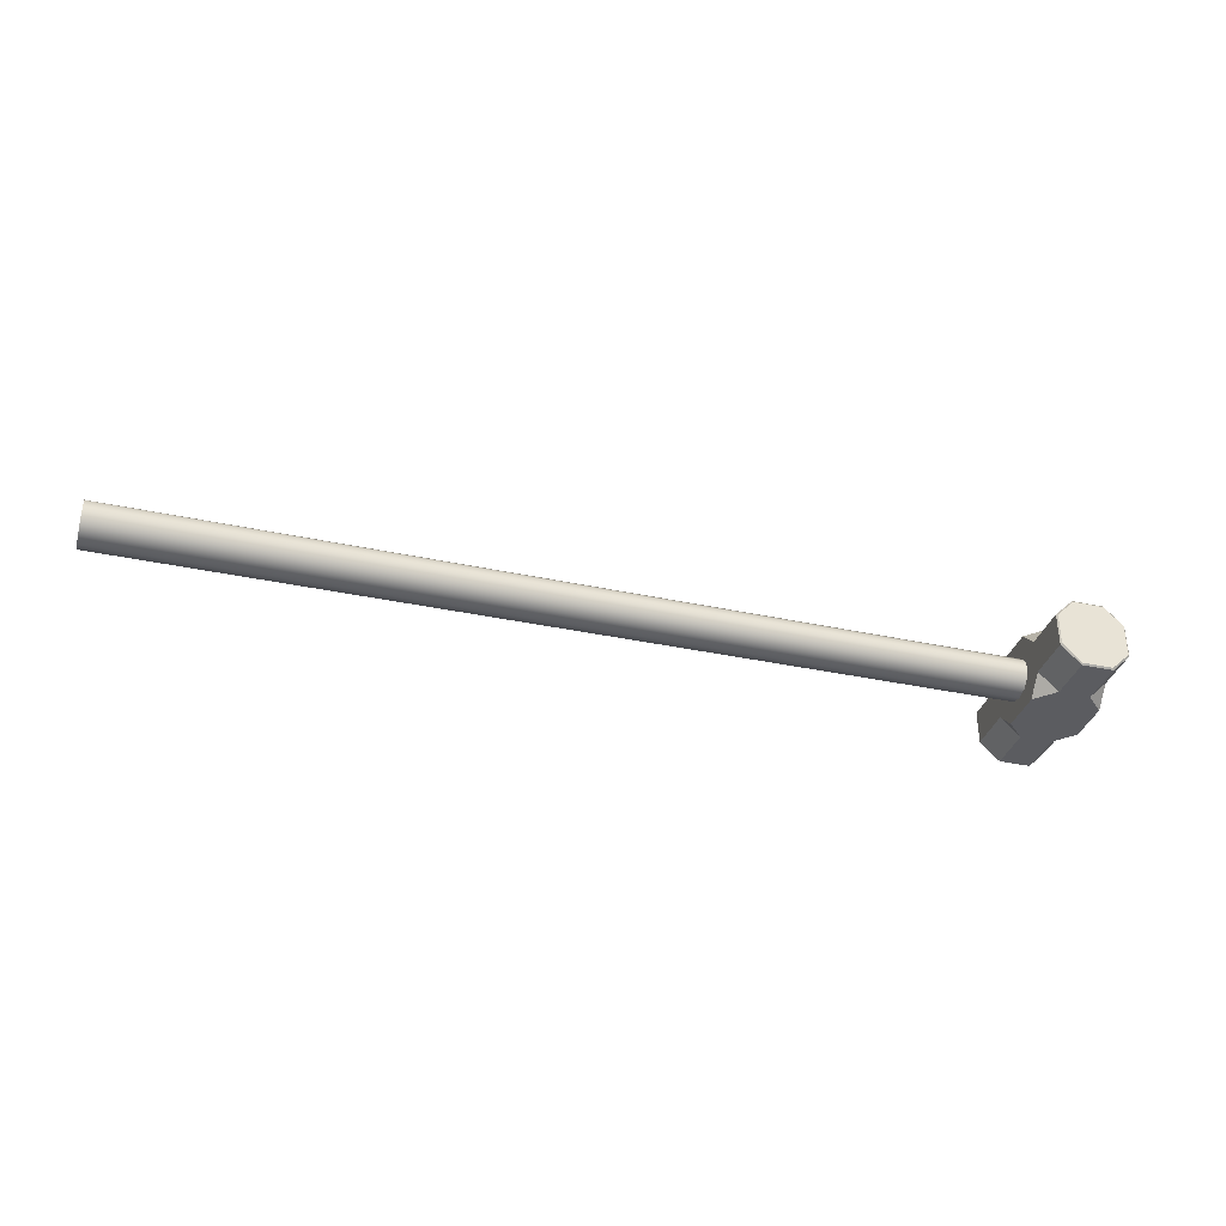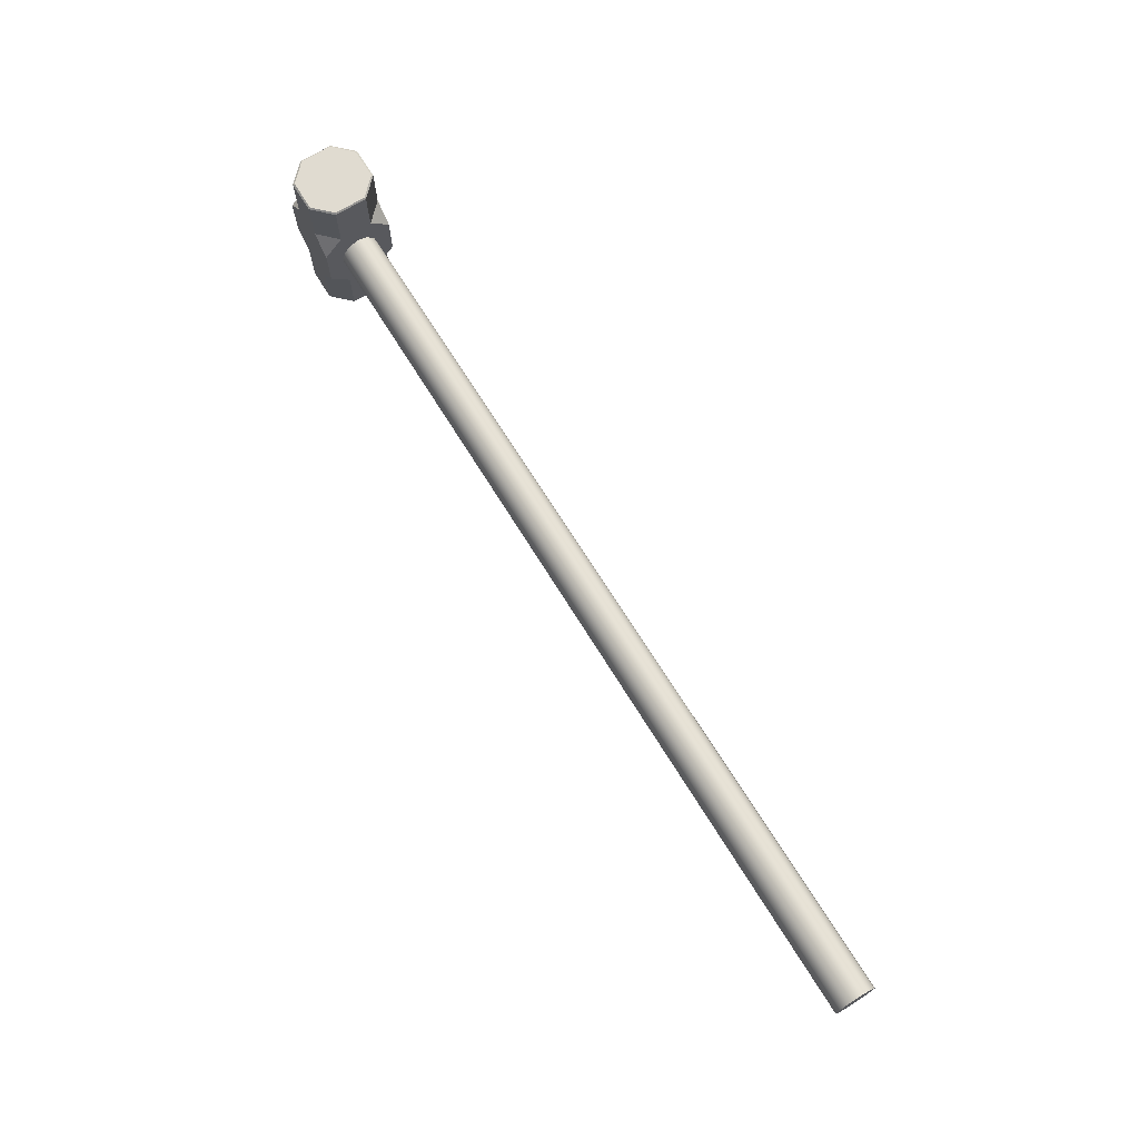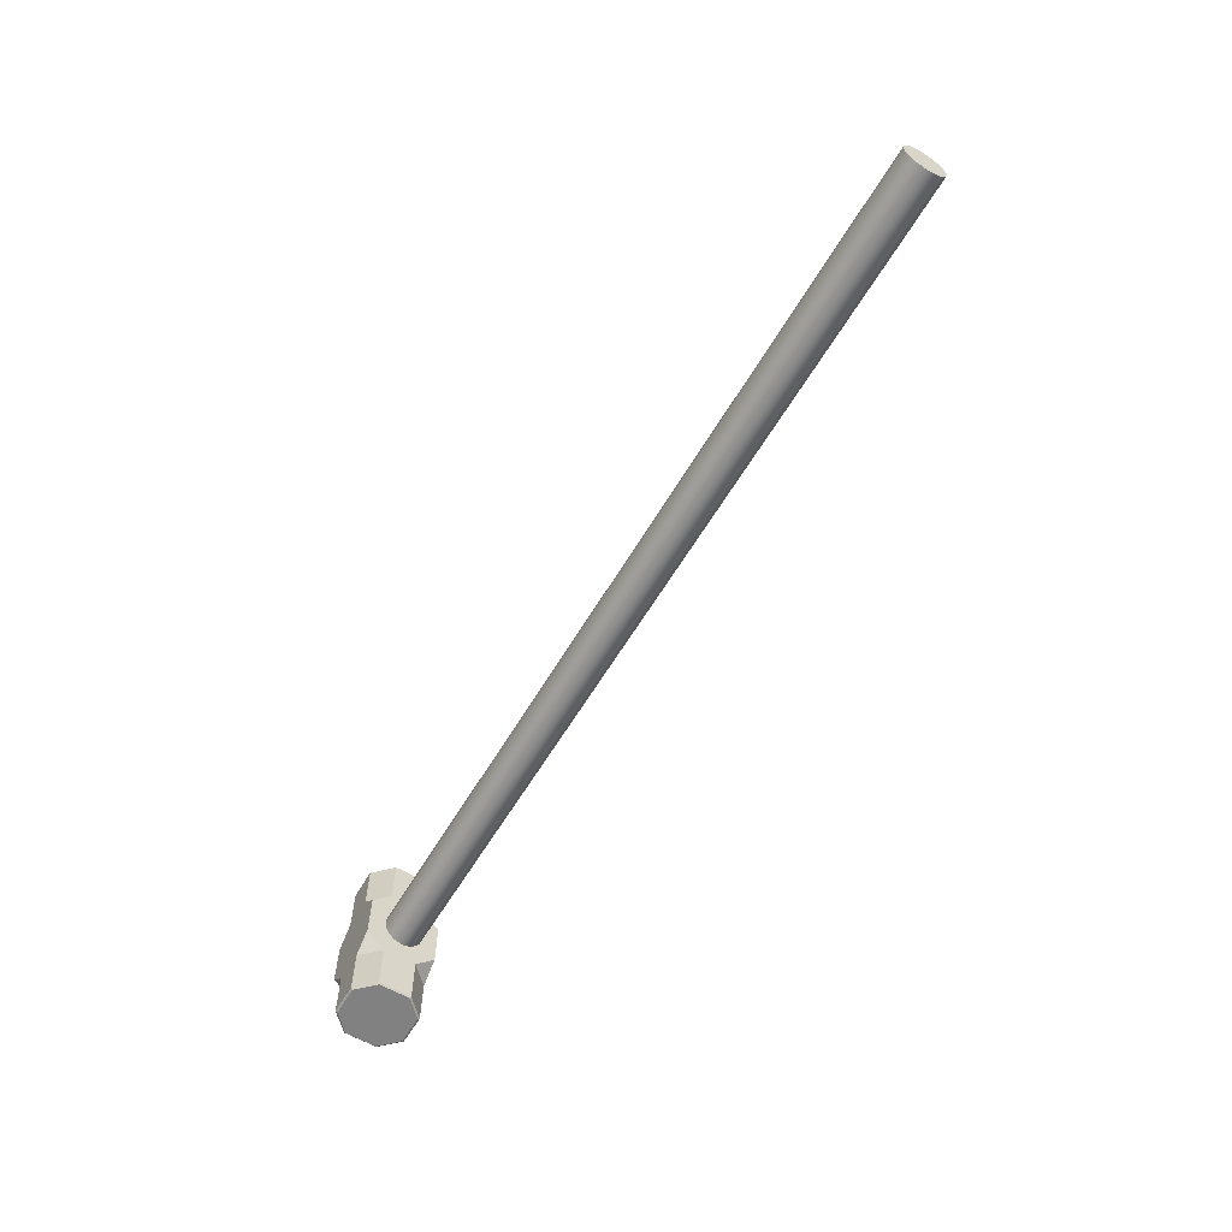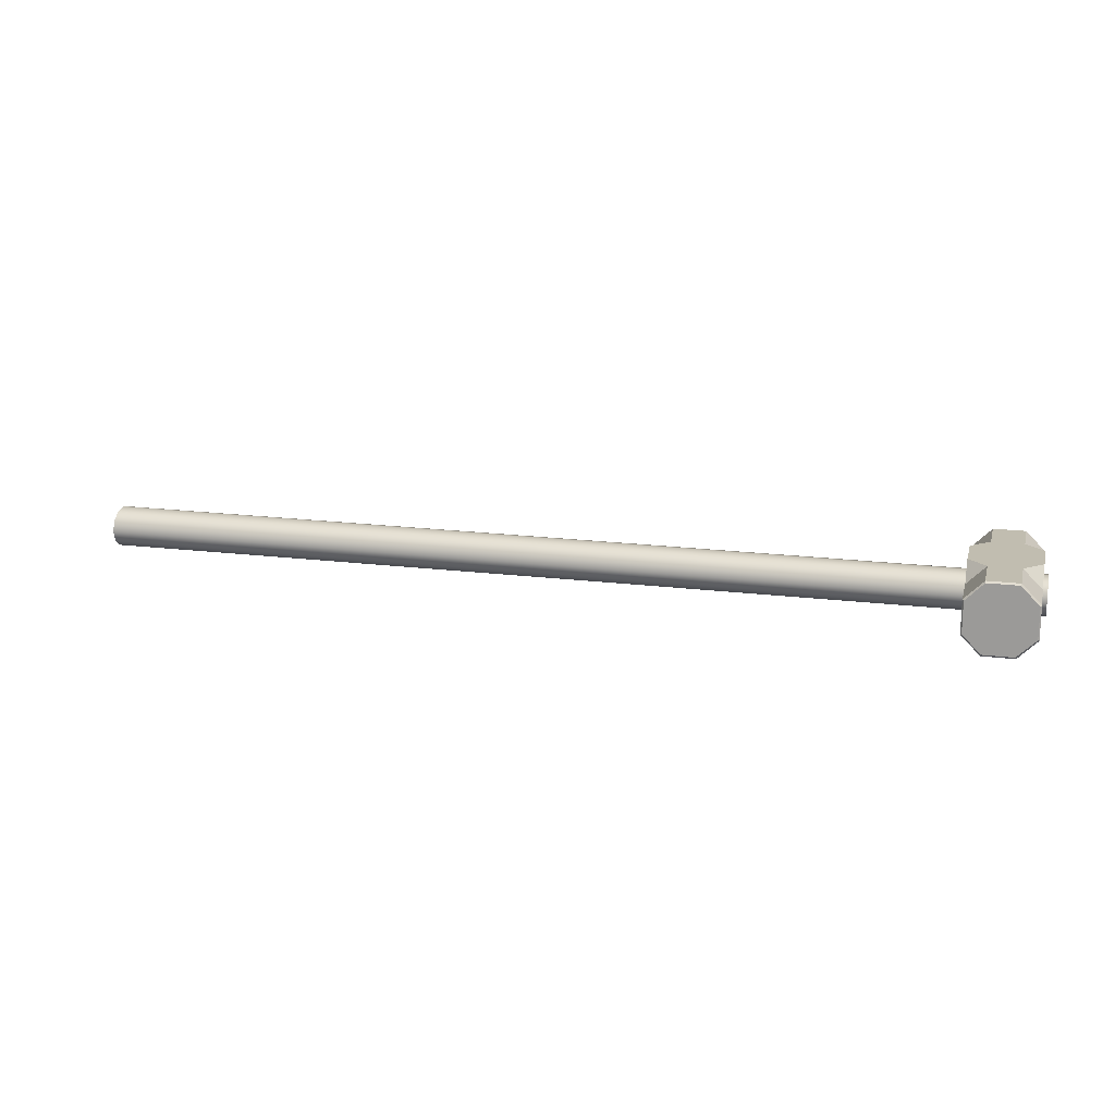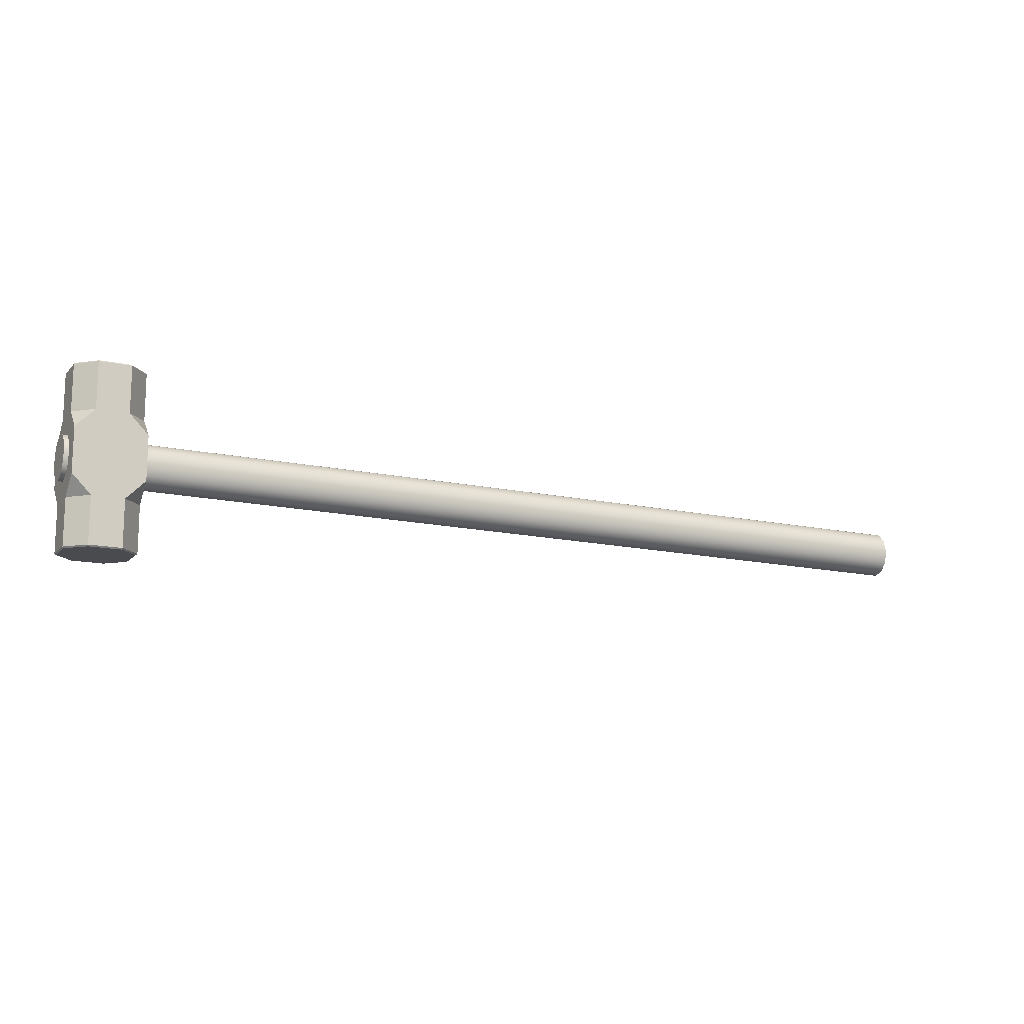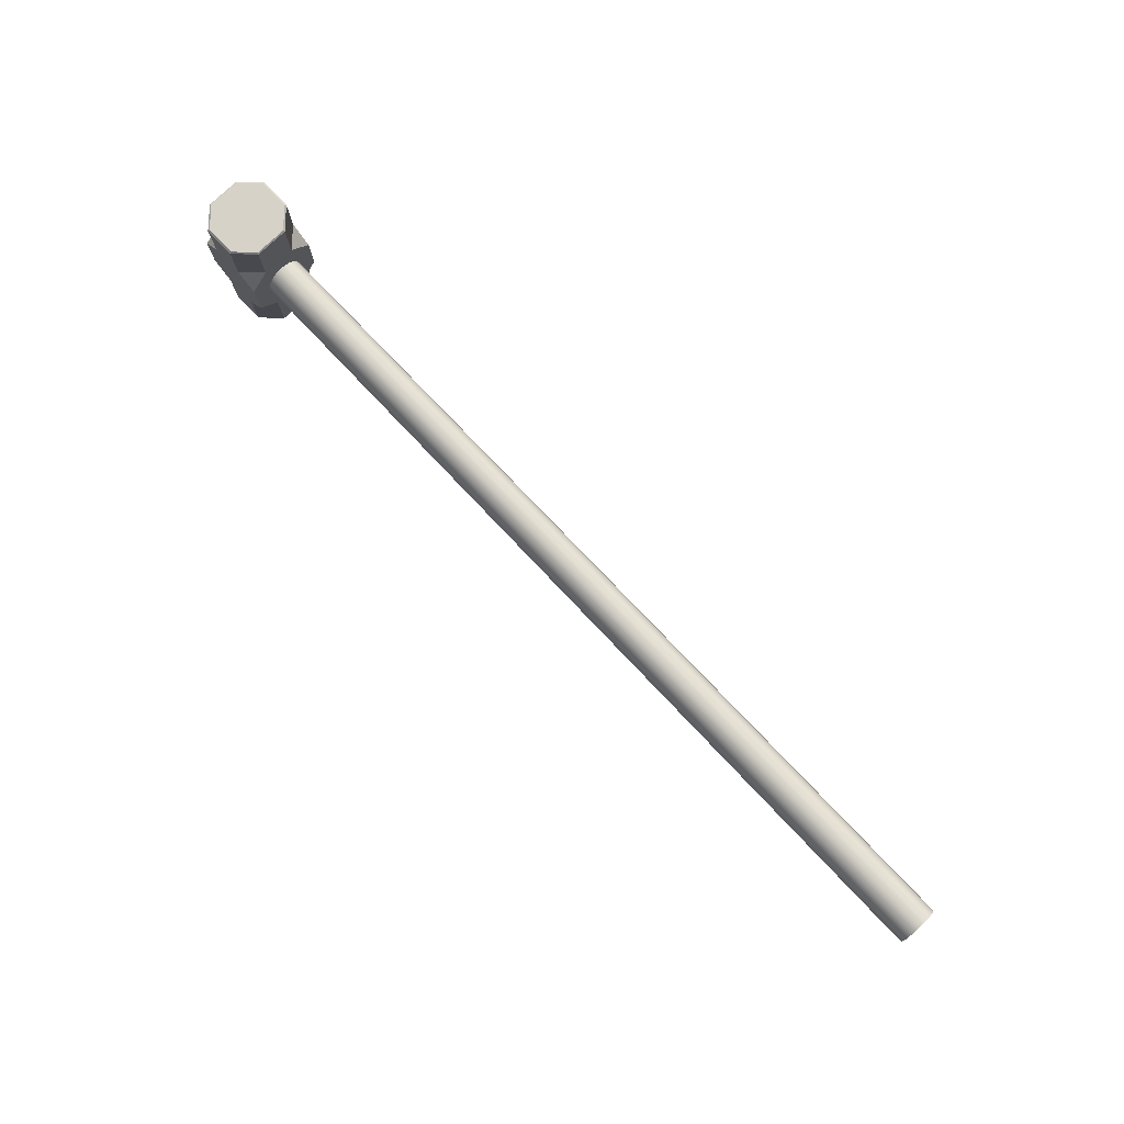
<metadata>
{"format":"obj","ext":"obj","renderer":"f3d","projection":"perspective","resolution":1024,"background":"white","views":[{"elev":-35.2,"azim":163.9,"up":"+Z"},{"elev":69.9,"azim":58.2,"up":"+Y"},{"elev":-60.4,"azim":59.5,"up":"+Y"},{"elev":16.7,"azim":-165.3,"up":"+Z"},{"elev":-13.9,"azim":-26.5,"up":"+Y"},{"elev":77.3,"azim":46.5,"up":"+Y"}]}
</metadata>
<code>
g default
v 0.8976 0.000814 0.1059
v 0.8976 0.02362 0.1002
v -0.8976 0.02281 0.09855
v -0.8976 0.000814 0.1034
v 0.8976 0.04072 0.08633
v -0.8976 0.03828 0.08471
v 0.8976 0.04724 0.06597
v -0.8976 0.04398 0.06597
v 0.8976 0.04072 0.04643
v -0.8976 0.03828 0.04806
v 0.8976 0.02362 0.03258
v -0.8976 0.02281 0.03421
v 0.8976 0.000814 0.02688
v -0.8976 0.000814 0.02932
v 0.8976 -0.02199 0.03258
v -0.8976 -0.02118 0.03421
v 0.8976 -0.03909 0.04643
v -0.8976 -0.03665 0.04806
v 0.8976 -0.04561 0.06597
v -0.8976 -0.04235 0.06597
v 0.8976 -0.03909 0.08633
v -0.8976 -0.03665 0.08471
v 0.8976 -0.02199 0.1002
v -0.8976 -0.02118 0.09855
v -0.8976 0.000814 0.06597
v 0.8976 0.000814 0.06597
v -0.7567 -0.04072 0
v -0.7567 0.04072 0
v -0.7567 0.04072 0.1352
v -0.7567 -0.04072 0.1352
v -0.8886 -0.04072 0
v -0.8886 -0.04072 0.1352
v -0.8886 0.04072 0.1352
v -0.8886 0.04072 0
v -0.7567 -0.04235 0.1352
v -0.7567 -0.04235 0
v -0.8886 -0.04235 0.1352
v -0.8886 -0.04235 0
v -0.7567 -0.07819 0.03584
v -0.7567 -0.07819 0.09937
v -0.7567 -0.167 0.09937
v -0.7567 -0.167 0.03584
v -0.7925 -0.07819 0.1352
v -0.8528 -0.07819 0.1352
v -0.8528 -0.167 0.1352
v -0.7925 -0.167 0.1352
v -0.8886 -0.07819 0.09937
v -0.8886 -0.07819 0.03584
v -0.8886 -0.167 0.03584
v -0.8886 -0.167 0.09937
v -0.8528 -0.07819 0
v -0.7925 -0.07819 0
v -0.7925 -0.167 0
v -0.8528 -0.167 0
v -0.7591 -0.1694 0.03747
v -0.7591 -0.1694 0.09774
v -0.8226 -0.1694 0.0676
v -0.7933 -0.1694 0.1319
v -0.8511 -0.1694 0.1319
v -0.8862 -0.1694 0.09774
v -0.8862 -0.1694 0.03747
v -0.8511 -0.1694 0.003258
v -0.7933 -0.1694 0.003258
v -0.7567 0.04235 0
v -0.7567 0.04235 0.1352
v -0.8886 0.04235 0
v -0.8886 0.04235 0.1352
v -0.7567 0.07819 0.09937
v -0.7567 0.07819 0.03584
v -0.7567 0.167 0.03584
v -0.7567 0.167 0.09937
v -0.7925 0.07819 0
v -0.8528 0.07819 0
v -0.8528 0.167 0
v -0.7925 0.167 0
v -0.8886 0.07819 0.03584
v -0.8886 0.07819 0.09937
v -0.8886 0.167 0.09937
v -0.8886 0.167 0.03584
v -0.8528 0.07819 0.1352
v -0.7925 0.07819 0.1352
v -0.7925 0.167 0.1352
v -0.8528 0.167 0.1352
v -0.7591 0.1694 0.09774
v -0.7591 0.1694 0.03747
v -0.8226 0.1694 0.0676
v -0.7933 0.1694 0.003258
v -0.8511 0.1694 0.003258
v -0.8862 0.1694 0.03747
v -0.8862 0.1694 0.09774
v -0.8511 0.1694 0.1319
v -0.7933 0.1694 0.1319
g Cylinder003
f 1 2 3 4
f 2 5 6 3
f 5 7 8 6
f 7 9 10 8
f 9 11 12 10
f 11 13 14 12
f 13 15 16 14
f 15 17 18 16
f 17 19 20 18
f 19 21 22 20
f 21 23 24 22
f 23 1 4 24
f 4 3 25
f 3 6 25
f 6 8 25
f 8 10 25
f 10 12 25
f 12 14 25
f 14 16 25
f 16 18 25
f 18 20 25
f 20 22 25
f 22 24 25
f 24 4 25
f 2 1 26
f 1 23 26
f 23 21 26
f 21 19 26
f 19 17 26
f 17 15 26
f 15 13 26
f 13 11 26
f 11 9 26
f 9 7 26
f 7 5 26
f 5 2 26
f 27 28 29 30
f 31 32 33 34
f 30 29 33 32
f 28 27 31 34
f 35 36 27 30
f 37 35 30 32
f 38 37 32 31
f 36 38 31 27
f 39 40 41 42
f 43 44 45 46
f 47 48 49 50
f 51 52 53 54
f 36 39 52
f 35 43 40
f 37 47 44
f 38 51 48
f 52 39 42 53
f 40 43 46 41
f 44 47 50 45
f 48 51 54 49
f 55 56 57
f 56 58 57
f 58 59 57
f 59 60 57
f 60 61 57
f 61 62 57
f 62 63 57
f 63 55 57
f 64 65 29 28
f 66 64 28 34
f 67 66 34 33
f 65 67 33 29
f 68 69 70 71
f 72 73 74 75
f 76 77 78 79
f 80 81 82 83
f 65 68 81
f 64 72 69
f 66 76 73
f 67 80 77
f 81 68 71 82
f 69 72 75 70
f 73 76 79 74
f 77 80 83 78
f 84 85 86
f 85 87 86
f 87 88 86
f 88 89 86
f 89 90 86
f 90 91 86
f 91 92 86
f 92 84 86
f 41 56 55 42
f 45 59 58 46
f 49 61 60 50
f 53 63 62 54
f 42 55 63 53
f 46 58 56 41
f 50 60 59 45
f 54 62 61 49
f 70 85 84 71
f 74 88 87 75
f 78 90 89 79
f 82 92 91 83
f 71 84 92 82
f 75 87 85 70
f 79 89 88 74
f 83 91 90 78
f 51 38 36 52
f 47 37 38 48
f 43 35 37 44
f 39 36 35 40
f 68 65 64 69
f 72 64 66 73
f 76 66 67 77
f 80 67 65 81

</code>
